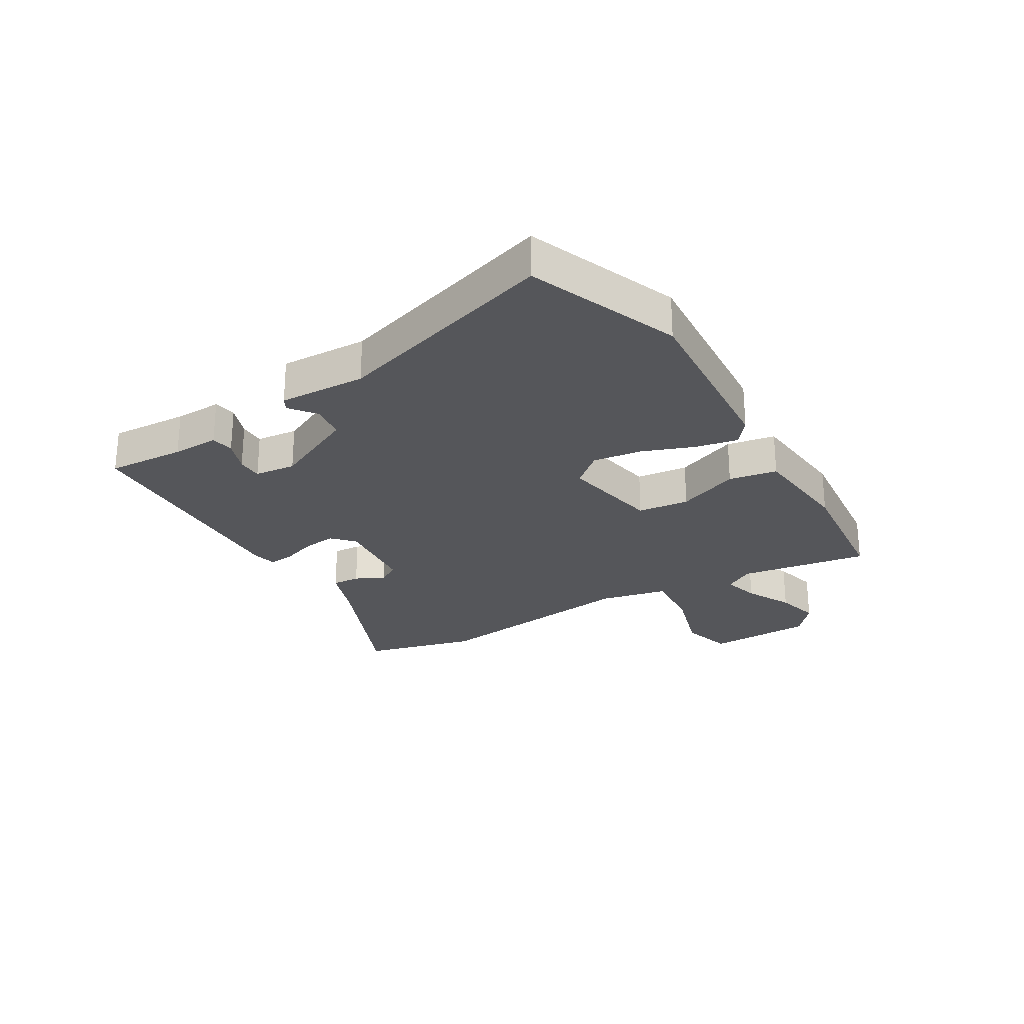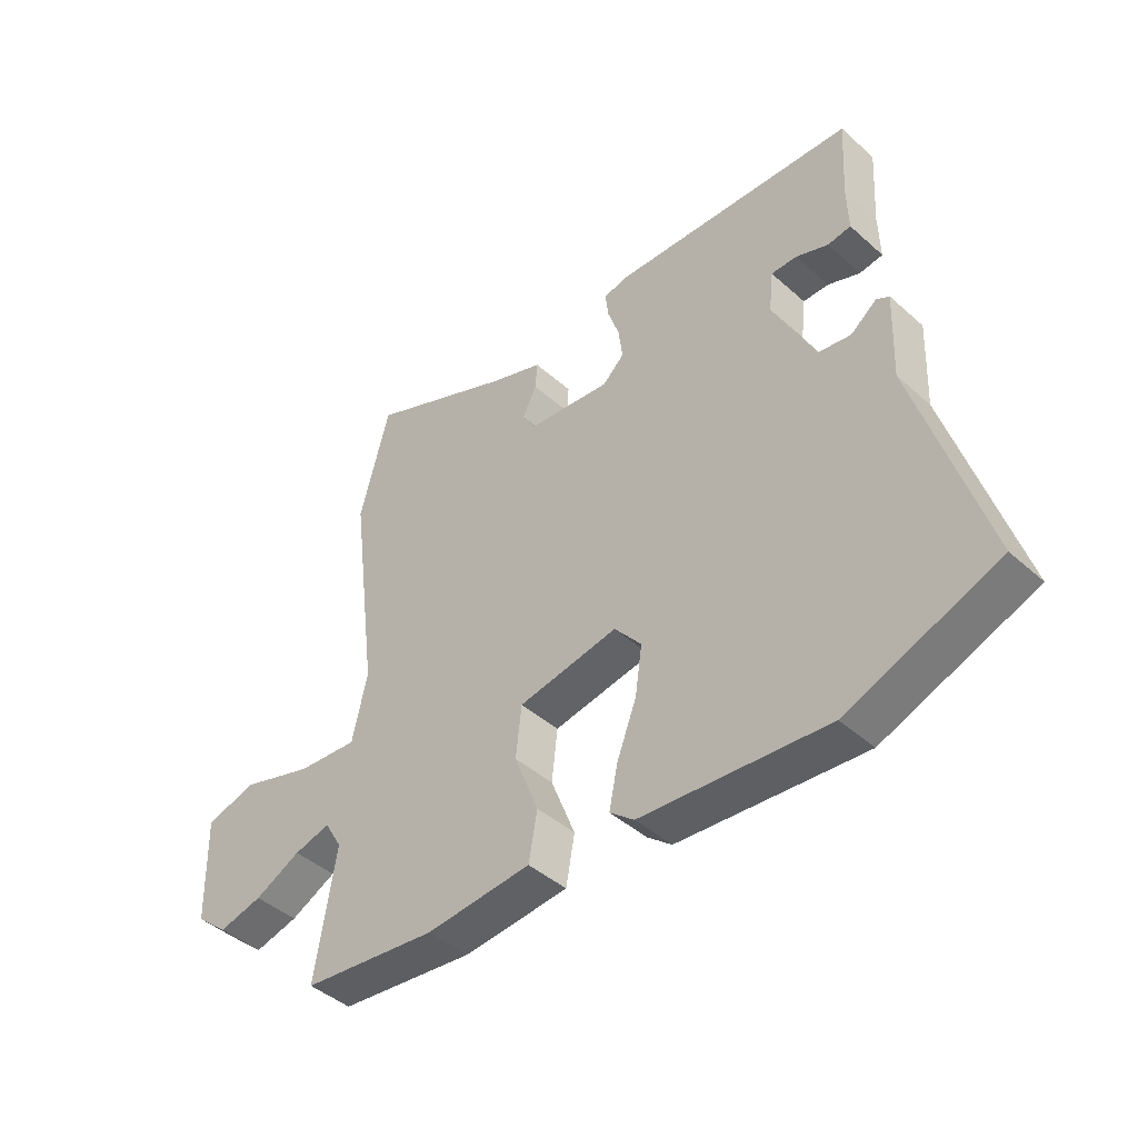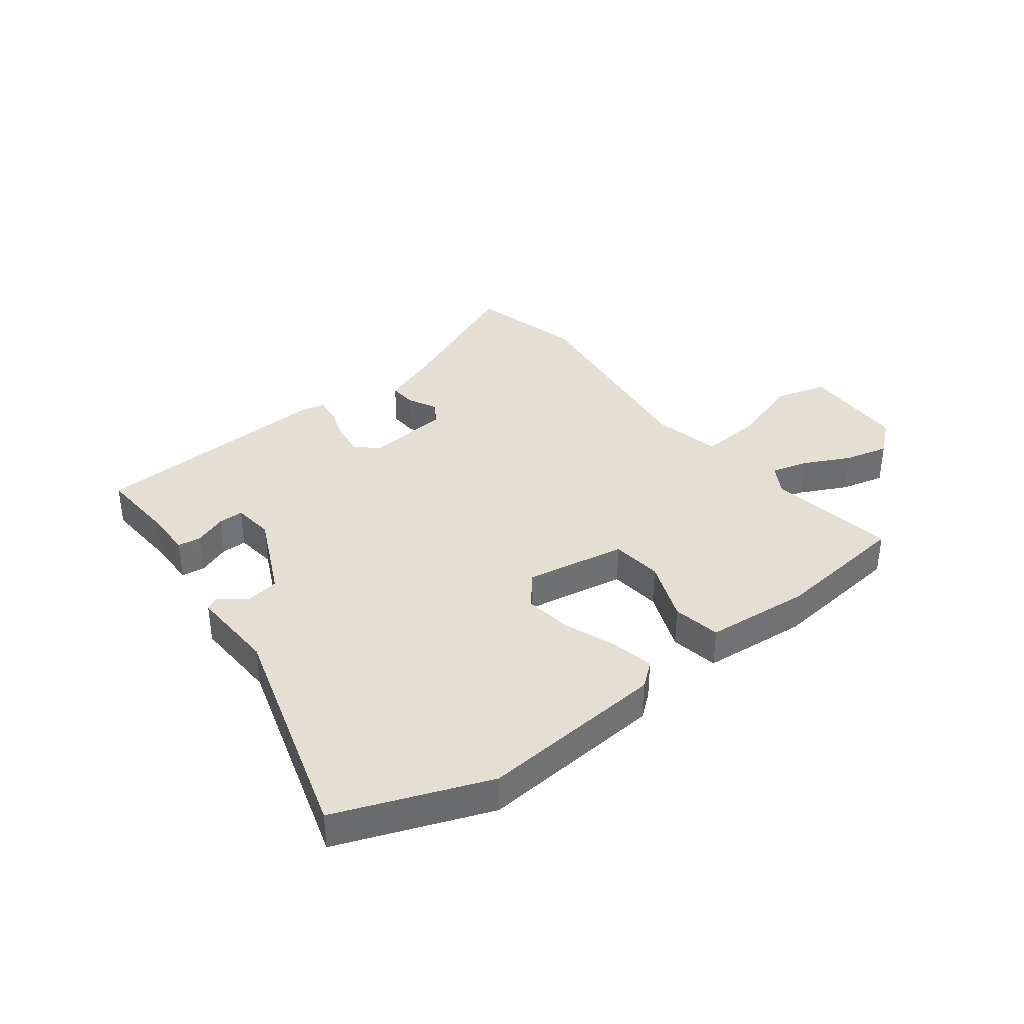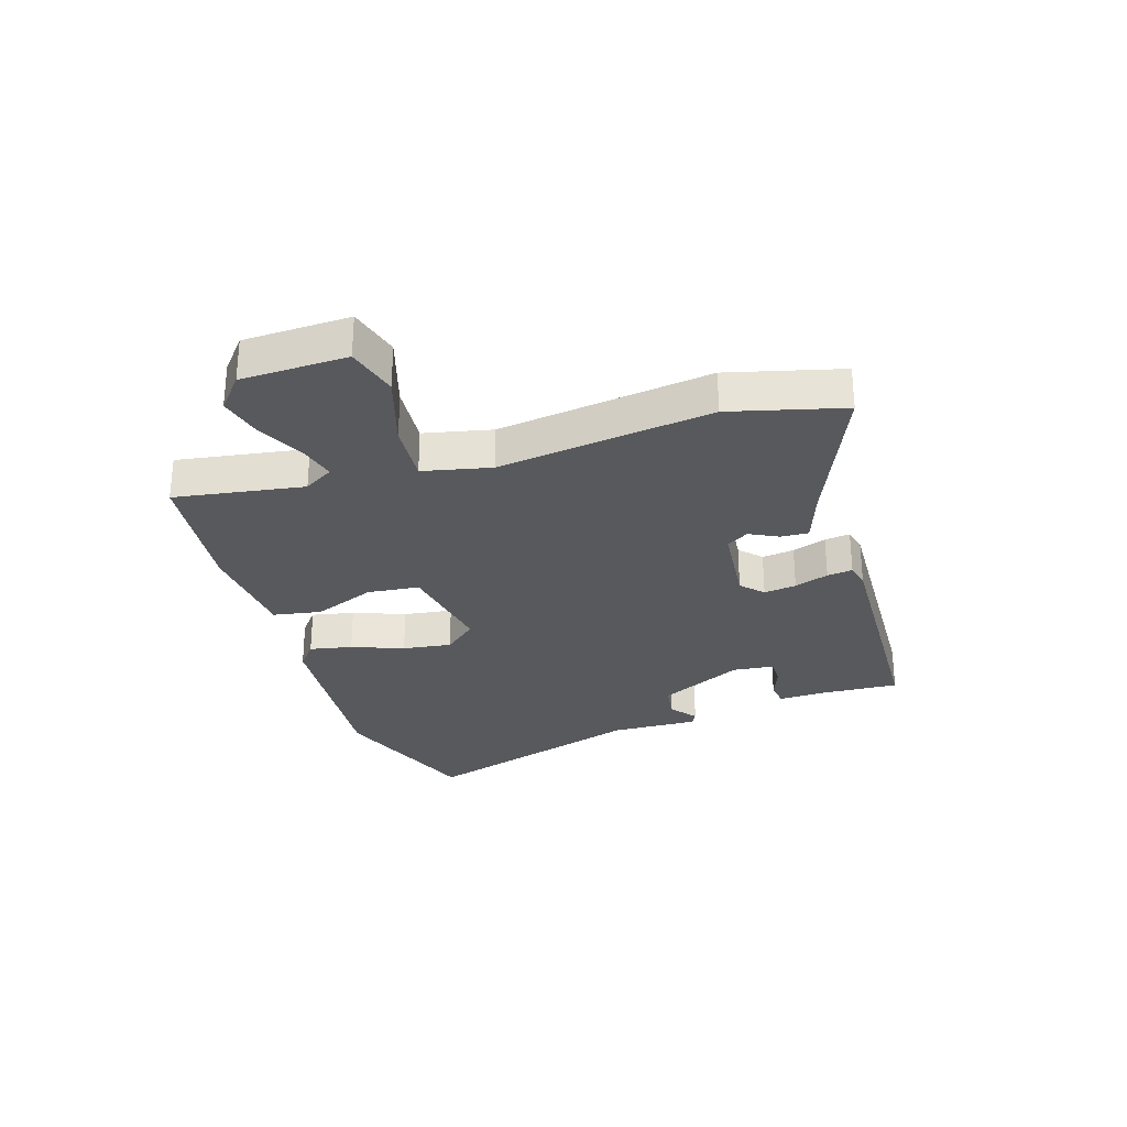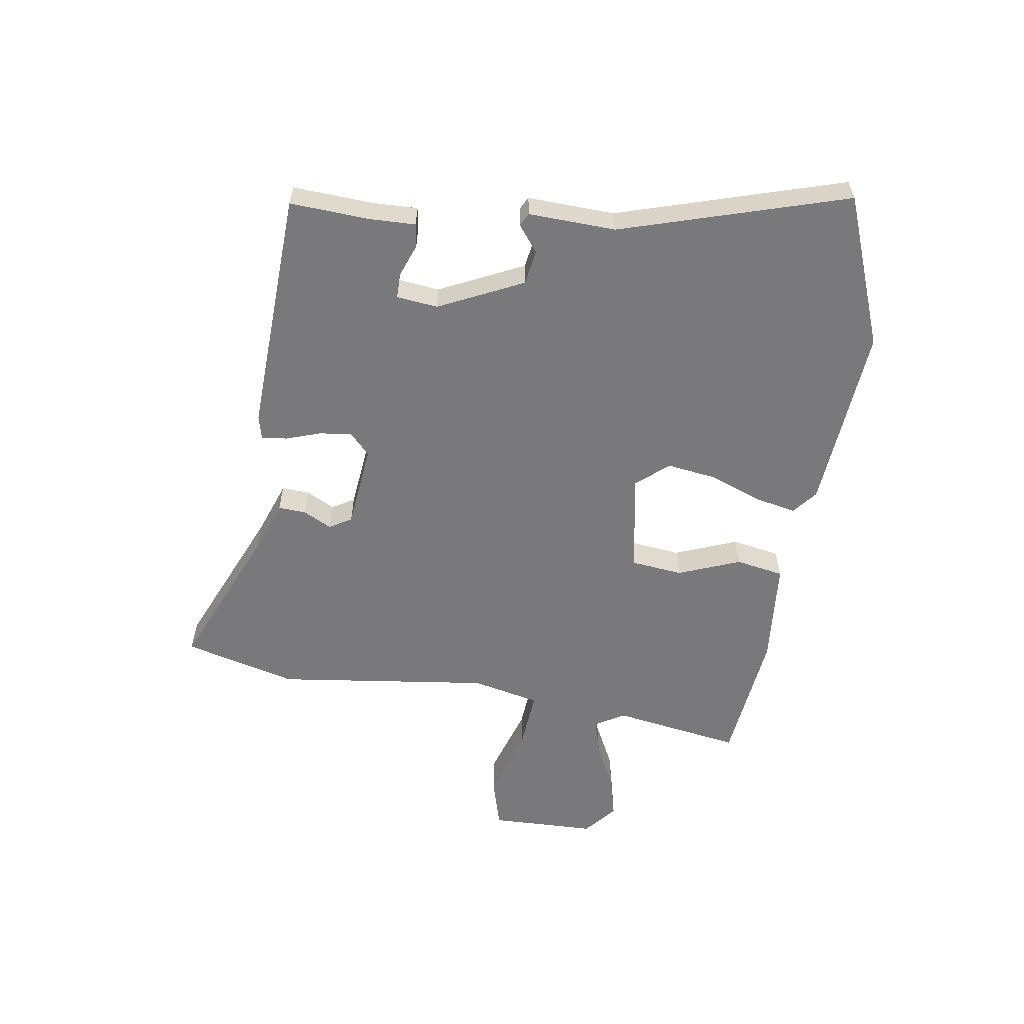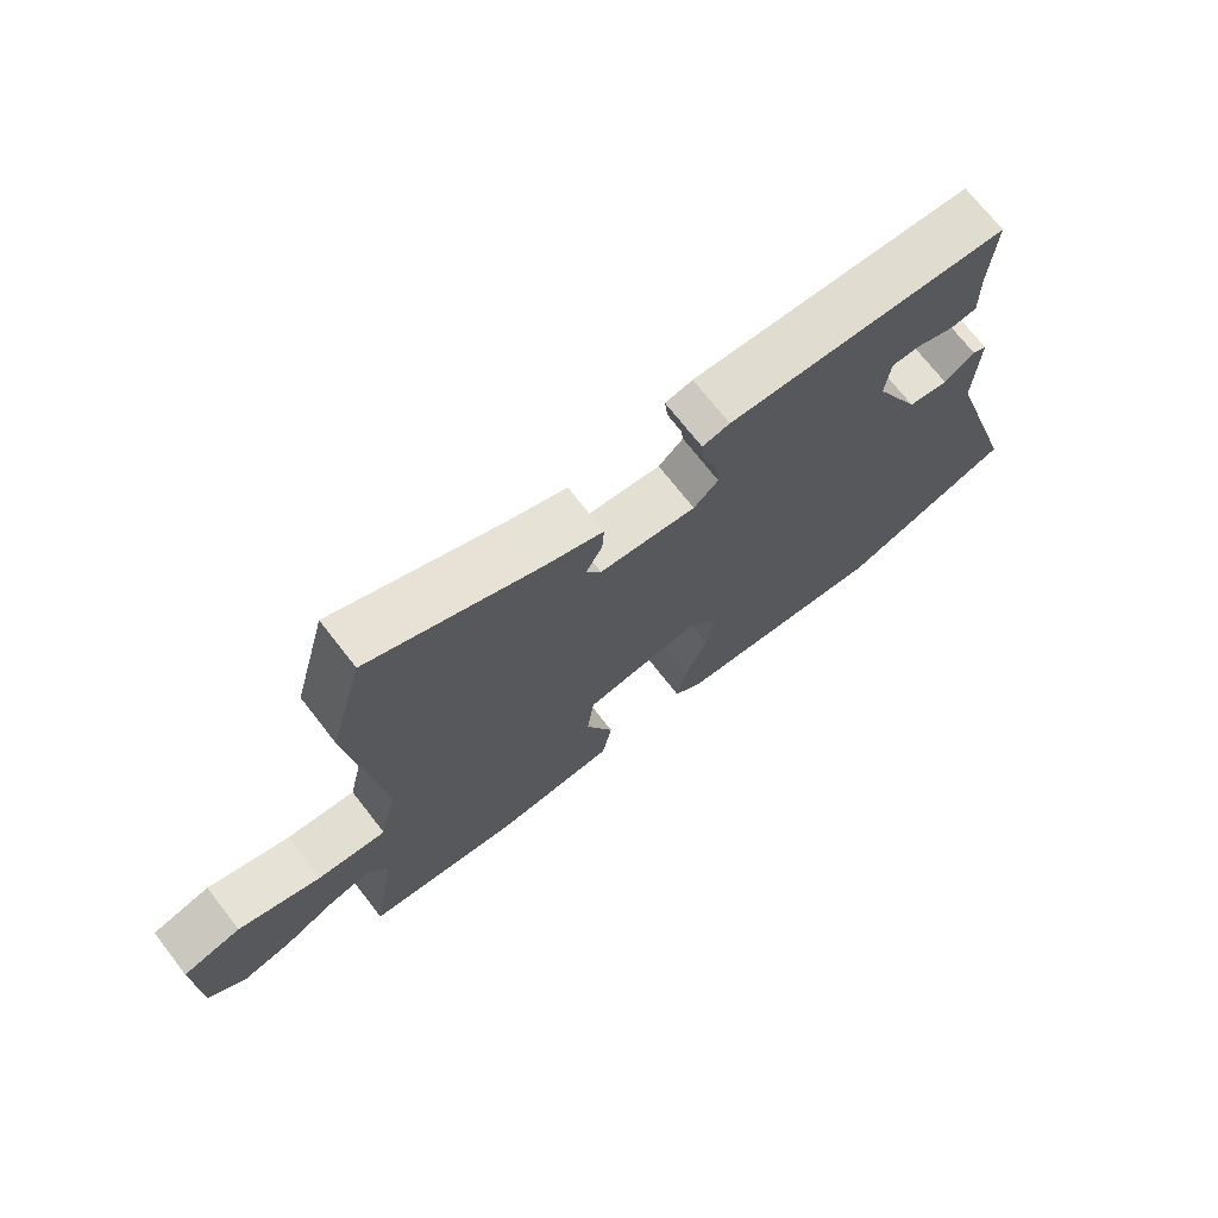
<metadata>
{"format":"obj","ext":"obj","renderer":"f3d","projection":"perspective","resolution":1024,"background":"white","views":[{"elev":-25.8,"azim":121.2,"up":"+Y"},{"elev":-43.5,"azim":43.7,"up":"+Z"},{"elev":36.9,"azim":142.4,"up":"+Y"},{"elev":-29.2,"azim":-72.3,"up":"+Y"},{"elev":-57.9,"azim":81.3,"up":"+Y"},{"elev":71.5,"azim":-37.9,"up":"+Z"}]}
</metadata>
<code>
v -0.55 0.07 -0.487
v -0.514 0.07 -0.265
v -0.544 0.07 -0.214
v -0.607 0.07 -0.231
v -0.687 0.07 -0.271
v -0.763 0.07 -0.29
v -0.819 0.07 -0.243
v -0.823 0.07 -0.06
v -0.734 0.07 -0.035
v -0.609 0.07 -0.074
v -0.504 0.07 -0.082
v -0.478 0.07 0.035
v -0.525 0.07 0.404
v -0.474 0.07 0.598
v -0.222 0.07 0.49
v -0.13 0.07 0.457
v -0.133 0.07 0.409
v -0.158 0.07 0.36
v -0.135 0.07 0.322
v 0.01 0.07 0.307
v 0.047 0.07 0.342
v 0.04 0.07 0.398
v 0.02 0.07 0.457
v 0.015 0.07 0.501
v 0.056 0.07 0.511
v 0.478 0.07 0.493
v 0.47 0.07 0.358
v 0.472 0.07 0.277
v 0.432 0.07 0.271
v 0.376 0.07 0.292
v 0.332 0.07 0.292
v 0.324 0.07 0.221
v 0.393 0.07 0.076
v 0.453 0.07 0.067
v 0.498 0.07 0.102
v 0.52 0.07 0.09
v 0.514 0.07 -0.06
v 0.632 0.07 -0.449
v 0.372 0.07 -0.549
v 0.05 0.07 -0.523
v 0.008 0.07 -0.489
v 0.023 0.07 -0.416
v 0.057 0.07 -0.327
v 0.069 0.07 -0.243
v 0.022 0.07 -0.187
v -0.151 0.07 -0.218
v -0.161 0.07 -0.307
v -0.119 0.07 -0.414
v -0.134 0.07 -0.497
v -0.316 0.07 -0.513
v -0.55 0 -0.487
v -0.514 0 -0.265
v -0.544 0 -0.214
v -0.607 0 -0.231
v -0.687 0 -0.271
v -0.763 0 -0.29
v -0.819 0 -0.243
v -0.823 0 -0.06
v -0.734 0 -0.035
v -0.609 0 -0.074
v -0.504 0 -0.082
v -0.478 0 0.035
v -0.525 0 0.404
v -0.474 0 0.598
v -0.222 0 0.49
v -0.13 0 0.457
v -0.133 0 0.409
v -0.158 0 0.36
v -0.135 0 0.322
v 0.01 0 0.307
v 0.047 0 0.342
v 0.04 0 0.398
v 0.02 0 0.457
v 0.015 0 0.501
v 0.056 0 0.511
v 0.478 0 0.493
v 0.47 0 0.358
v 0.472 0 0.277
v 0.432 0 0.271
v 0.376 0 0.292
v 0.332 0 0.292
v 0.324 0 0.221
v 0.393 0 0.076
v 0.453 0 0.067
v 0.498 0 0.102
v 0.52 0 0.09
v 0.514 0 -0.06
v 0.632 0 -0.449
v 0.372 0 -0.549
v 0.05 0 -0.523
v 0.008 0 -0.489
v 0.023 0 -0.416
v 0.057 0 -0.327
v 0.069 0 -0.243
v 0.022 0 -0.187
v -0.151 0 -0.218
v -0.161 0 -0.307
v -0.119 0 -0.414
v -0.134 0 -0.497
v -0.316 0 -0.513
f 50 1 2
f 49 50 2
f 48 49 2
f 47 48 2
f 46 47 2 3
f 45 46 3
f 41 42 43
f 40 41 43
f 39 40 43
f 38 39 43
f 37 38 43
f 37 43 44
f 36 37 44
f 35 36 44
f 34 35 44
f 33 34 44 45
f 27 28 29 30
f 27 30 31
f 26 27 31
f 25 26 31
f 24 25 31
f 23 24 31
f 22 23 31
f 21 22 31 32
f 15 16 17 18
f 14 15 18
f 13 14 18
f 12 13 18
f 11 12 18 19
f 8 9 10
f 7 8 10
f 6 7 10
f 5 6 10
f 4 5 10
f 3 4 10 11
f 11 19 20
f 3 11 20
f 45 3 20
f 32 33 45
f 21 32 45
f 20 21 45
f 52 51 100
f 52 100 99
f 52 99 98
f 52 98 97
f 53 52 97 96
f 53 96 95
f 93 92 91
f 93 91 90
f 93 90 89
f 93 89 88
f 93 88 87
f 94 93 87
f 94 87 86
f 94 86 85
f 94 85 84
f 95 94 84 83
f 80 79 78 77
f 81 80 77
f 81 77 76
f 81 76 75
f 81 75 74
f 81 74 73
f 81 73 72
f 82 81 72 71
f 68 67 66 65
f 68 65 64
f 68 64 63
f 68 63 62
f 69 68 62 61
f 60 59 58
f 60 58 57
f 60 57 56
f 60 56 55
f 60 55 54
f 61 60 54 53
f 70 69 61
f 70 61 53
f 70 53 95
f 95 83 82
f 95 82 71
f 95 71 70
f 1 51 52 2
f 2 52 53 3
f 3 53 54 4
f 4 54 55 5
f 5 55 56 6
f 6 56 57 7
f 7 57 58 8
f 8 58 59 9
f 9 59 60 10
f 10 60 61 11
f 11 61 62 12
f 12 62 63 13
f 13 63 64 14
f 14 64 65 15
f 15 65 66 16
f 16 66 67 17
f 17 67 68 18
f 18 68 69 19
f 19 69 70 20
f 20 70 71 21
f 21 71 72 22
f 22 72 73 23
f 23 73 74 24
f 24 74 75 25
f 25 75 76 26
f 26 76 77 27
f 27 77 78 28
f 28 78 79 29
f 29 79 80 30
f 30 80 81 31
f 31 81 82 32
f 32 82 83 33
f 33 83 84 34
f 34 84 85 35
f 35 85 86 36
f 36 86 87 37
f 37 87 88 38
f 38 88 89 39
f 39 89 90 40
f 40 90 91 41
f 41 91 92 42
f 42 92 93 43
f 43 93 94 44
f 44 94 95 45
f 45 95 96 46
f 46 96 97 47
f 47 97 98 48
f 48 98 99 49
f 49 99 100 50
f 50 100 51 1

</code>
